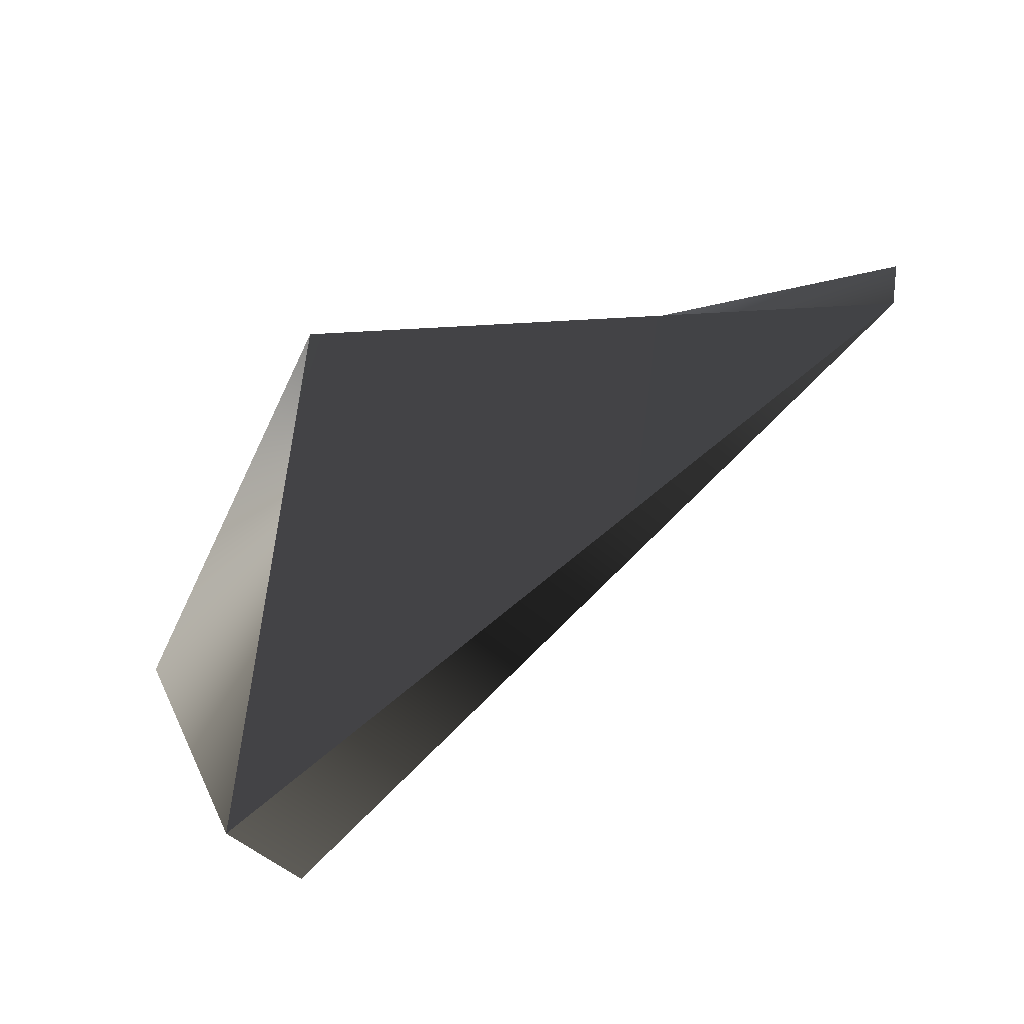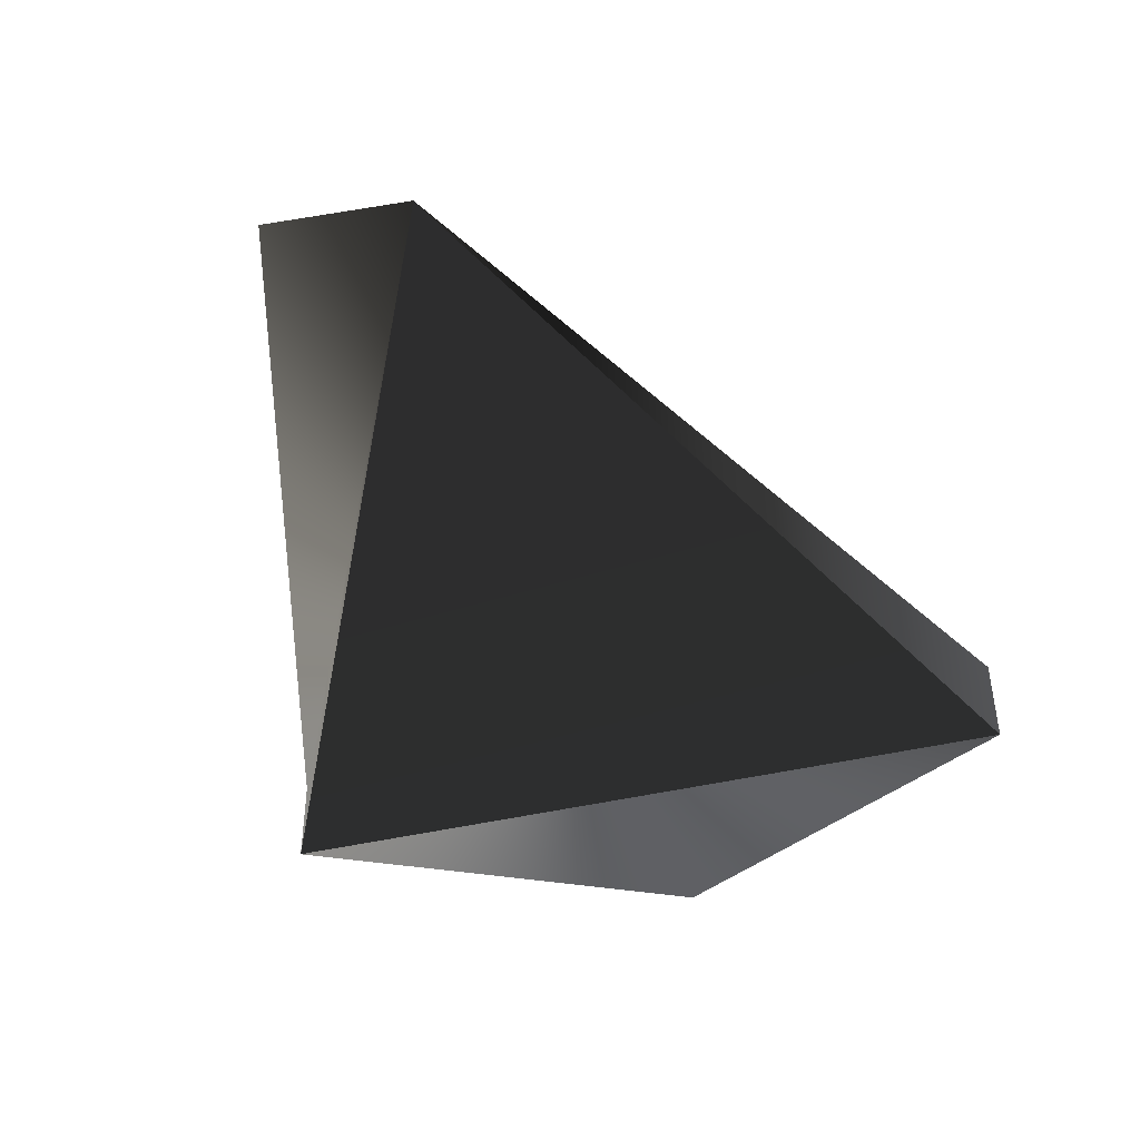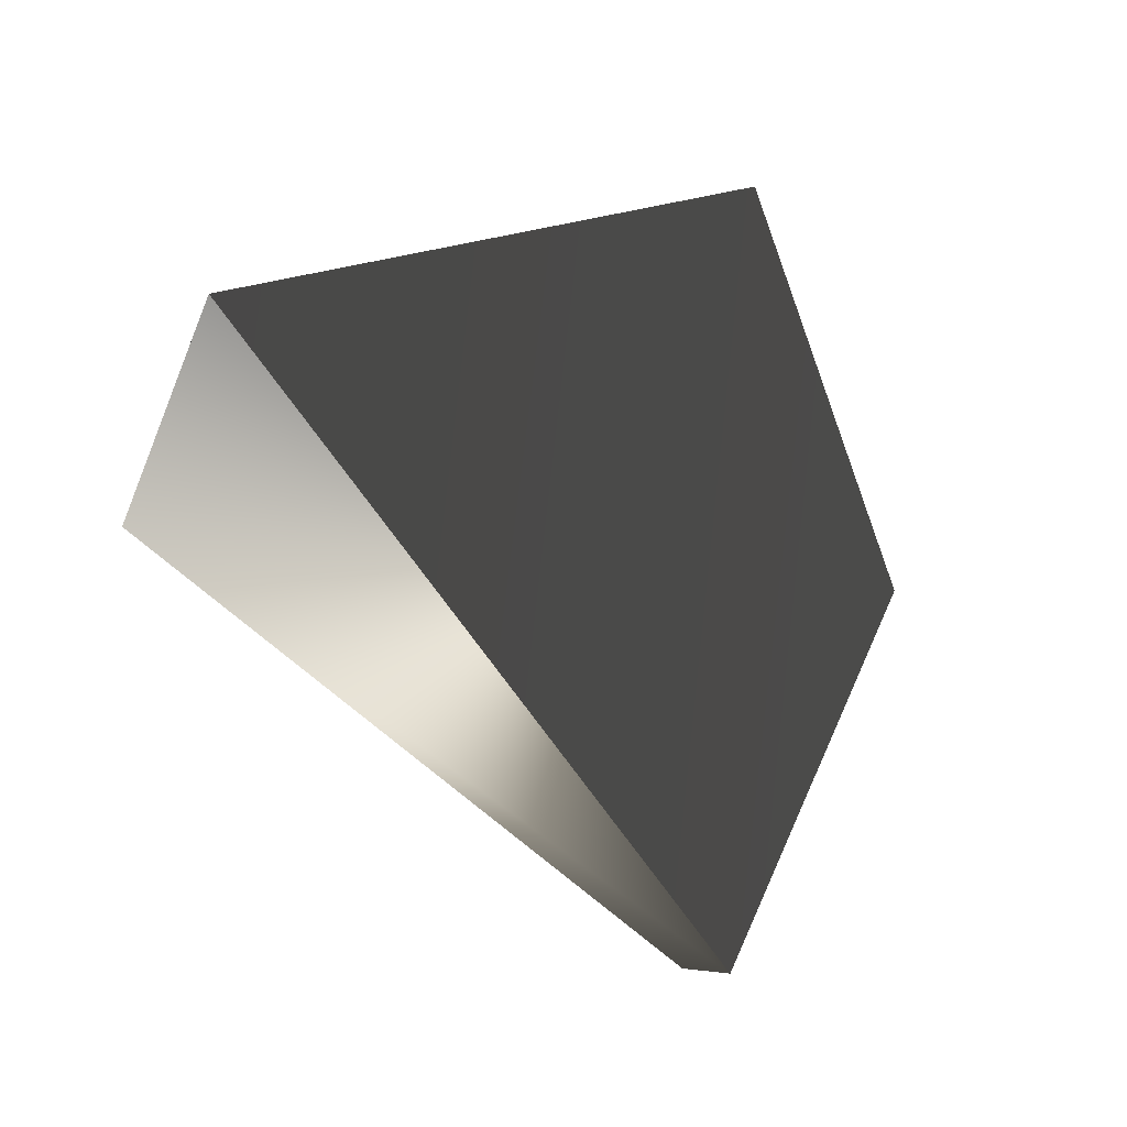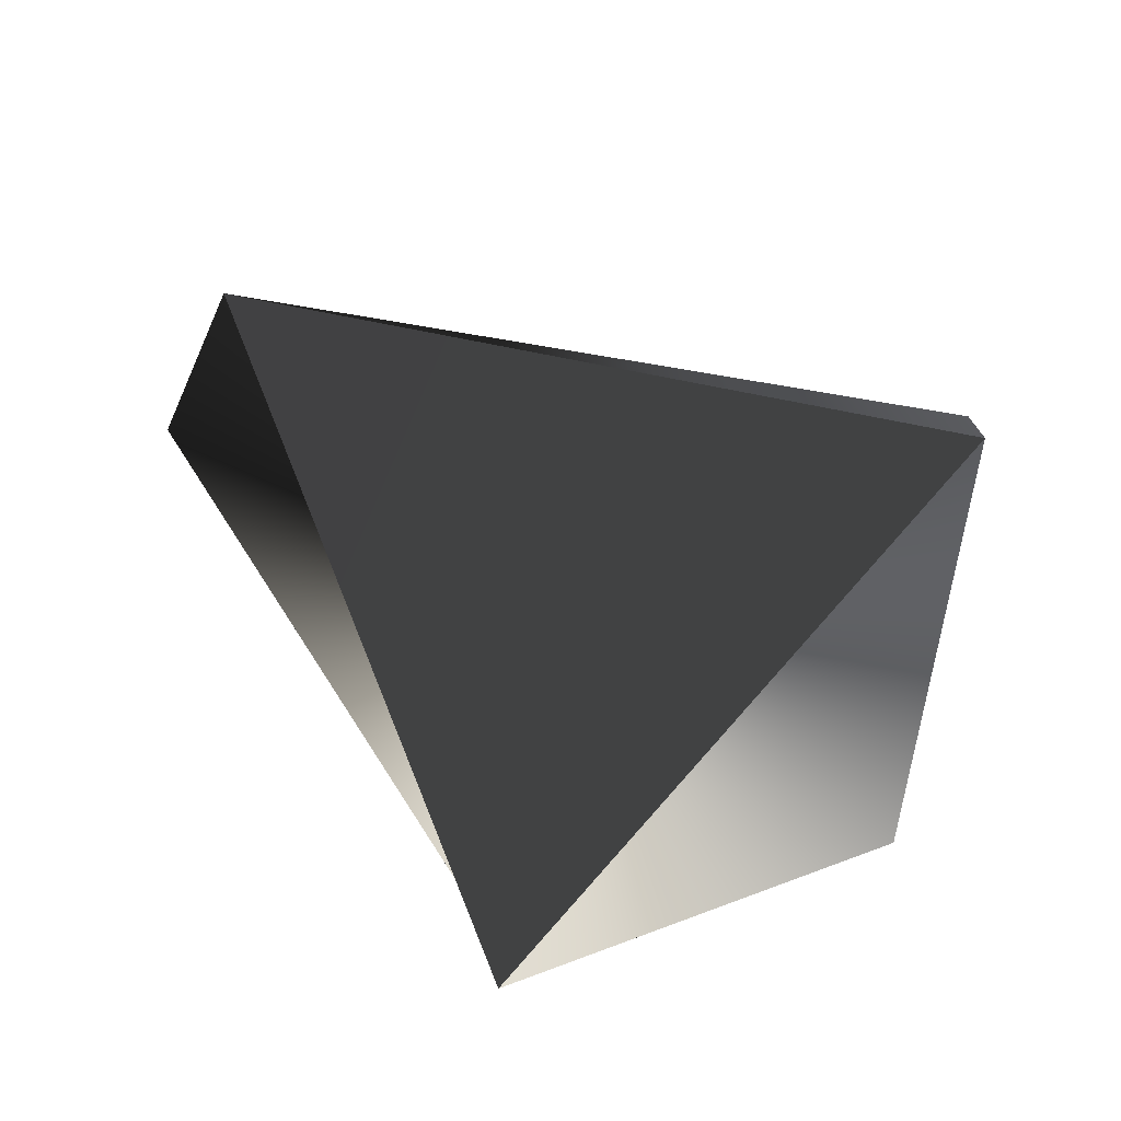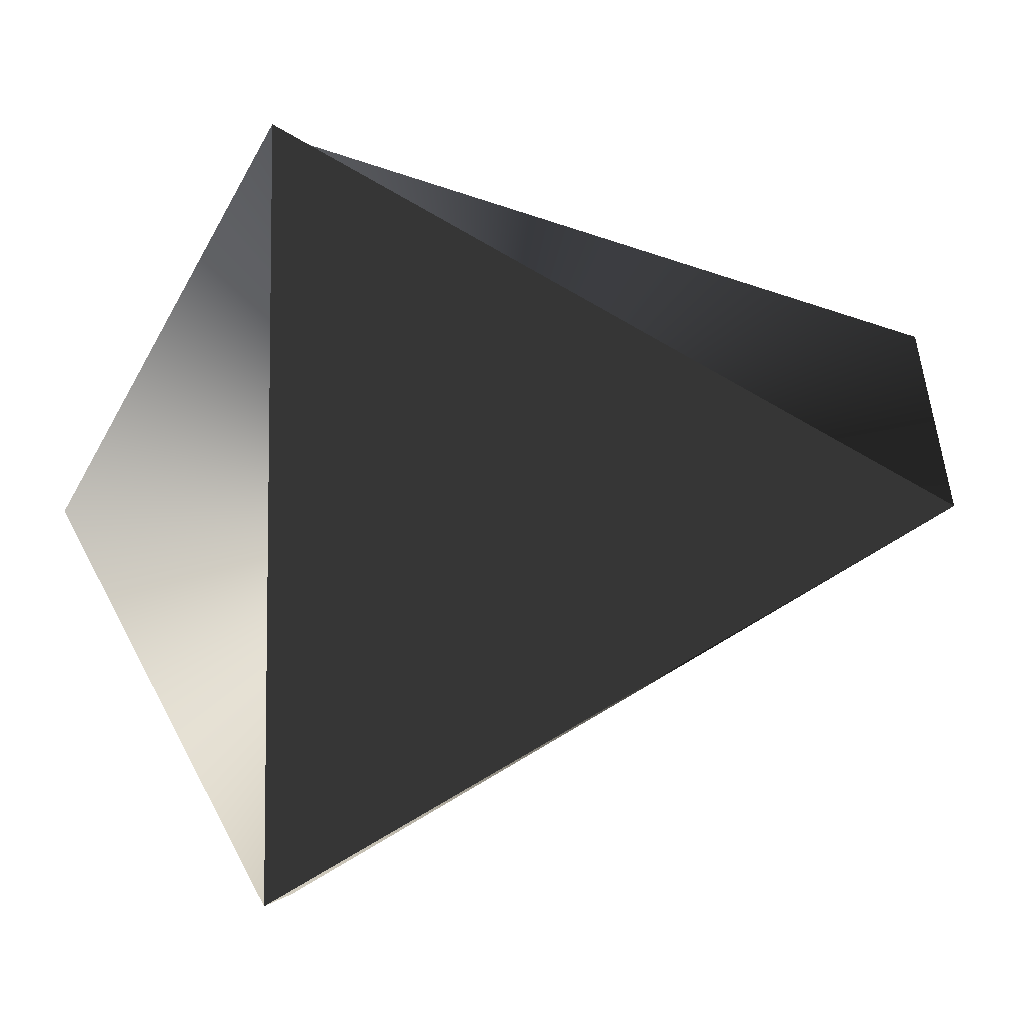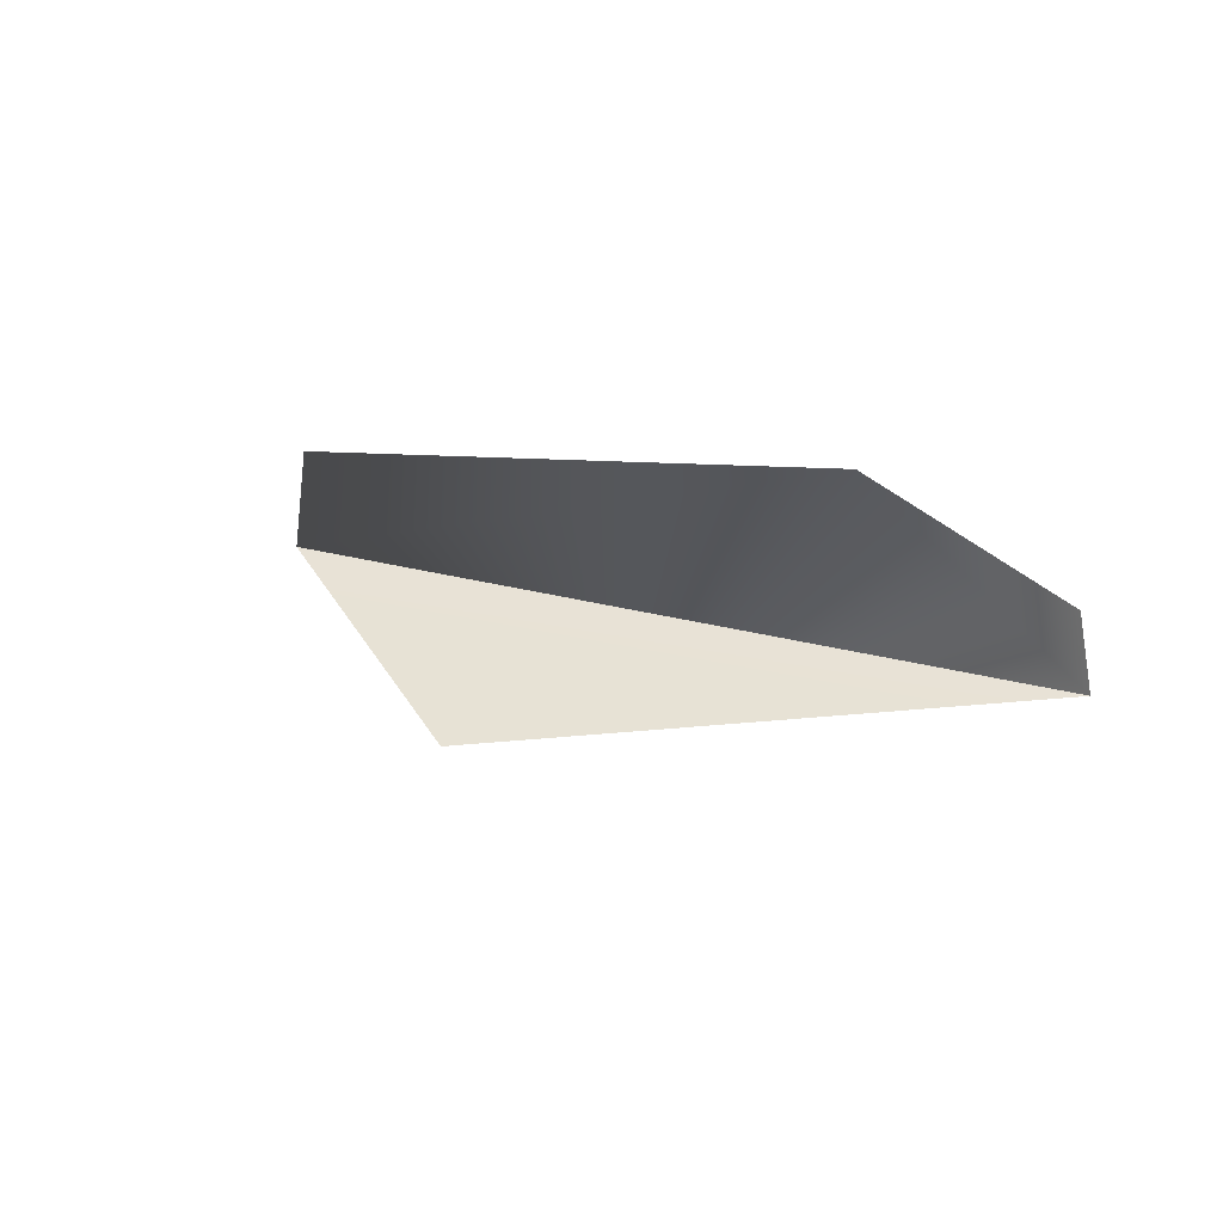
<metadata>
{"format":"obj","ext":"obj","renderer":"f3d","projection":"perspective","resolution":1024,"background":"white","views":[{"elev":-46.9,"azim":-135.9,"up":"+Y"},{"elev":-45.2,"azim":-71.7,"up":"+Z"},{"elev":-5.6,"azim":-27.6,"up":"+Y"},{"elev":-73.3,"azim":-38.5,"up":"+Z"},{"elev":-2.1,"azim":-168.8,"up":"+Y"},{"elev":-30.4,"azim":63.9,"up":"+Z"}]}
</metadata>
<code>
g Face_1
v -0.1135 0.143 -0.1077
v -0.1128 0.1433 -0.1079
v -0.1126 0.1428 -0.108
v -0.1128 0.1424 -0.1079
f 2 4 3
f 1 4 2
g Face_2
v -0.1128 0.1424 -0.108
v -0.1128 0.1433 -0.108
v -0.1136 0.1428 -0.1078
v -0.1128 0.1424 -0.108
v -0.1128 0.1424 -0.1079
v -0.1135 0.143 -0.1077
v -0.1128 0.1433 -0.1079
v -0.1126 0.1428 -0.108
v -0.1128 0.1424 -0.1079
f 12 13 5
f 6 12 5
f 11 12 6
f 7 11 6
f 10 11 7
f 9 7 8
f 9 10 7
g Face_3
v -0.1128 0.1424 -0.108
v -0.1128 0.1433 -0.108
v -0.1136 0.1428 -0.1078
f 16 15 14

</code>
